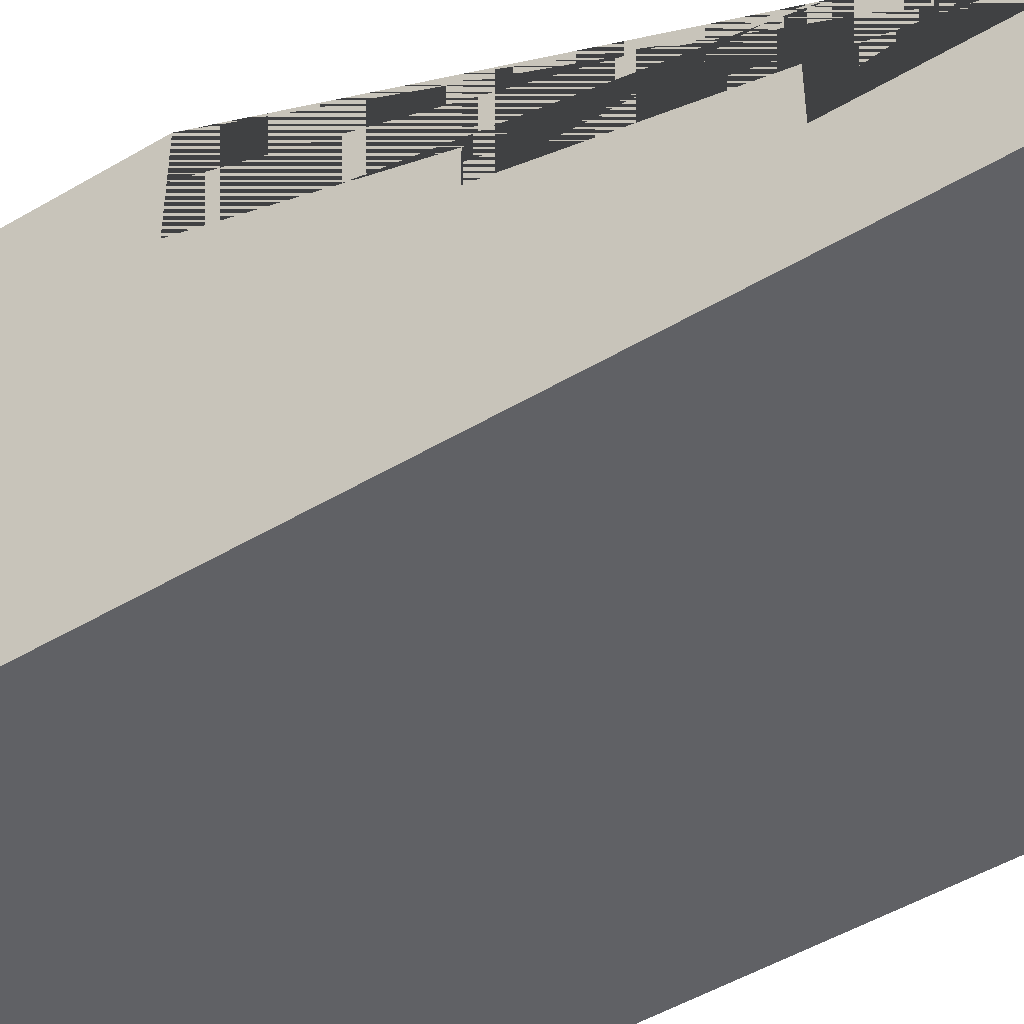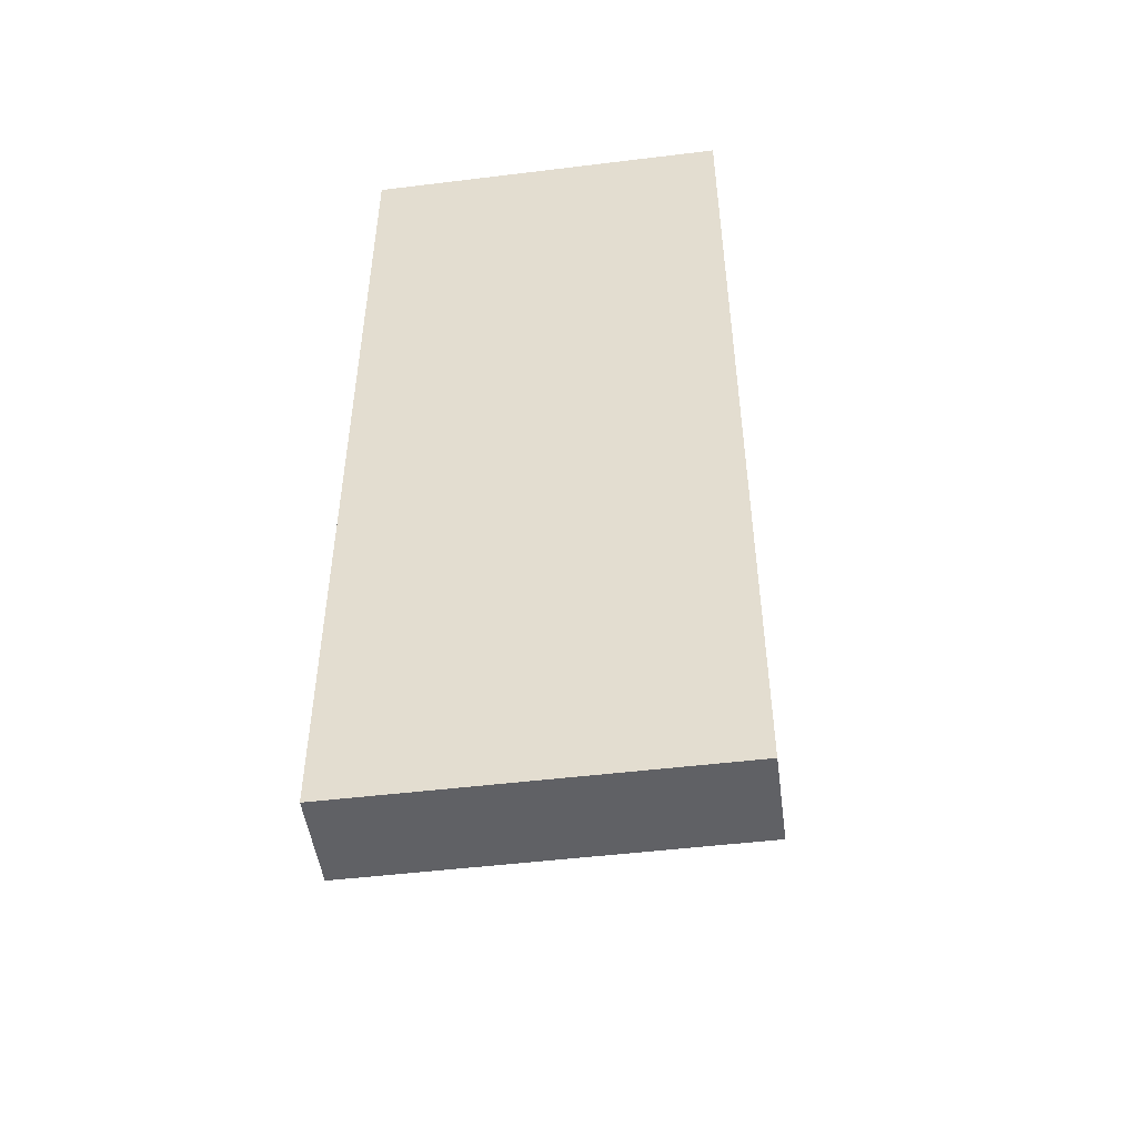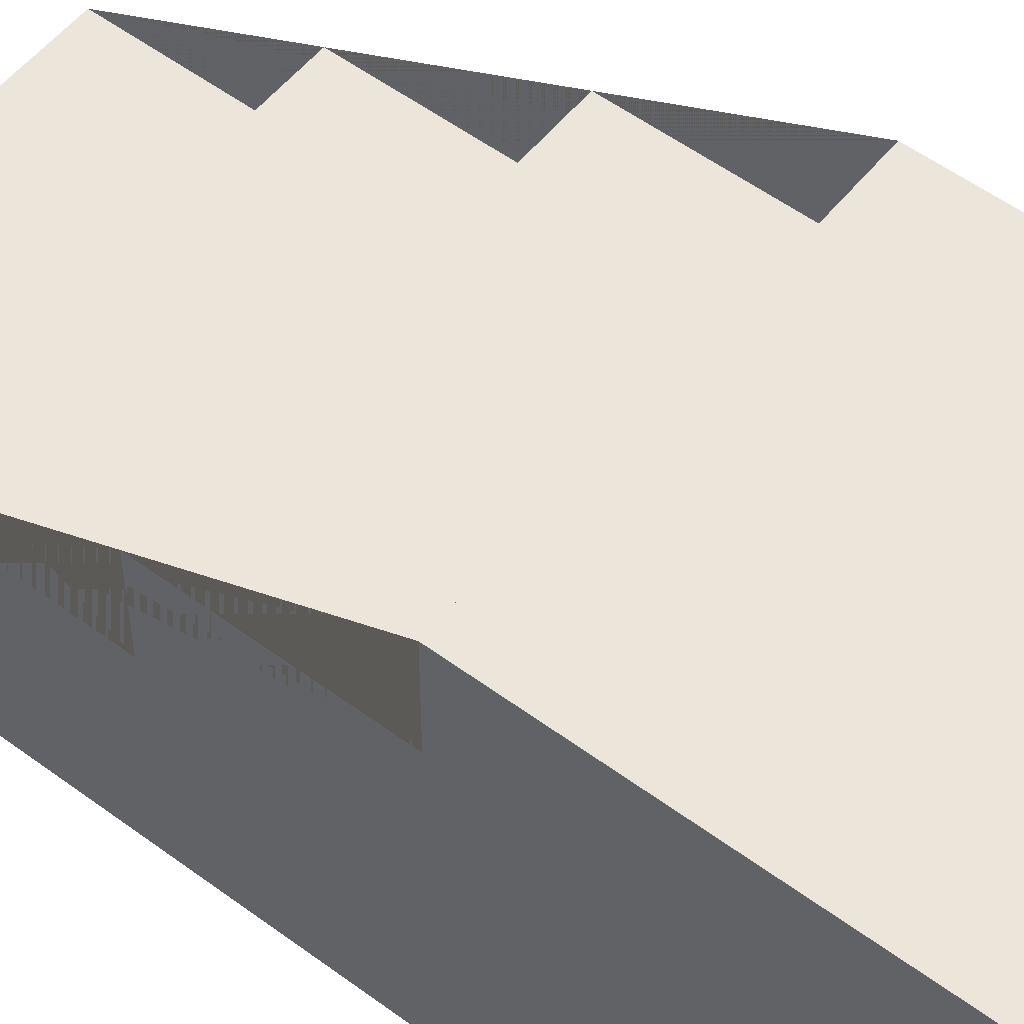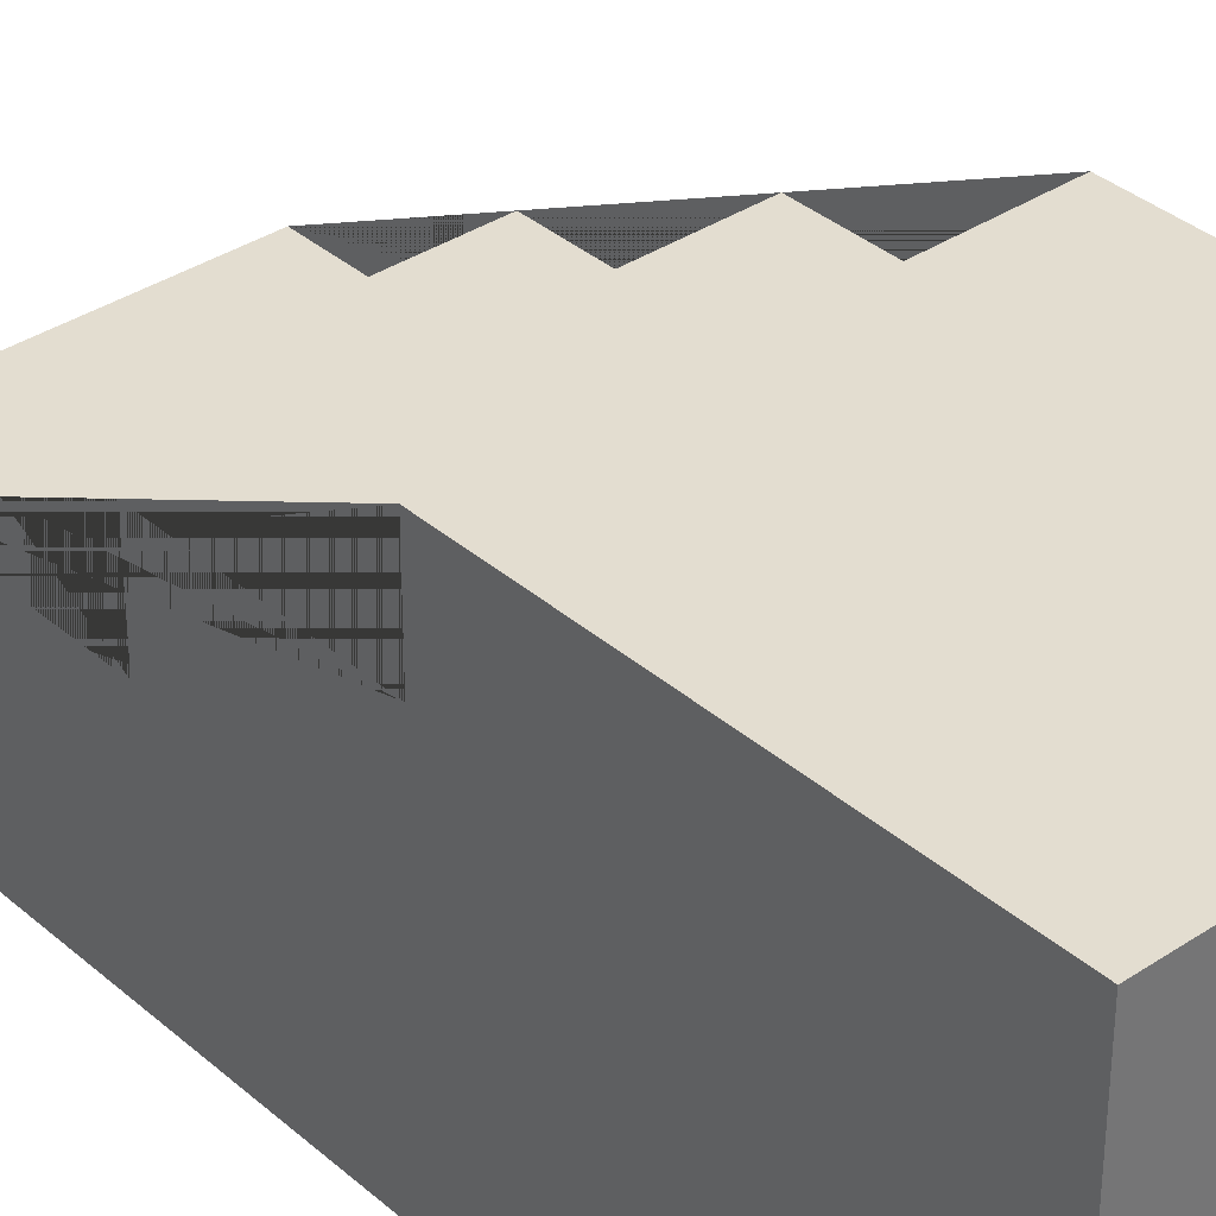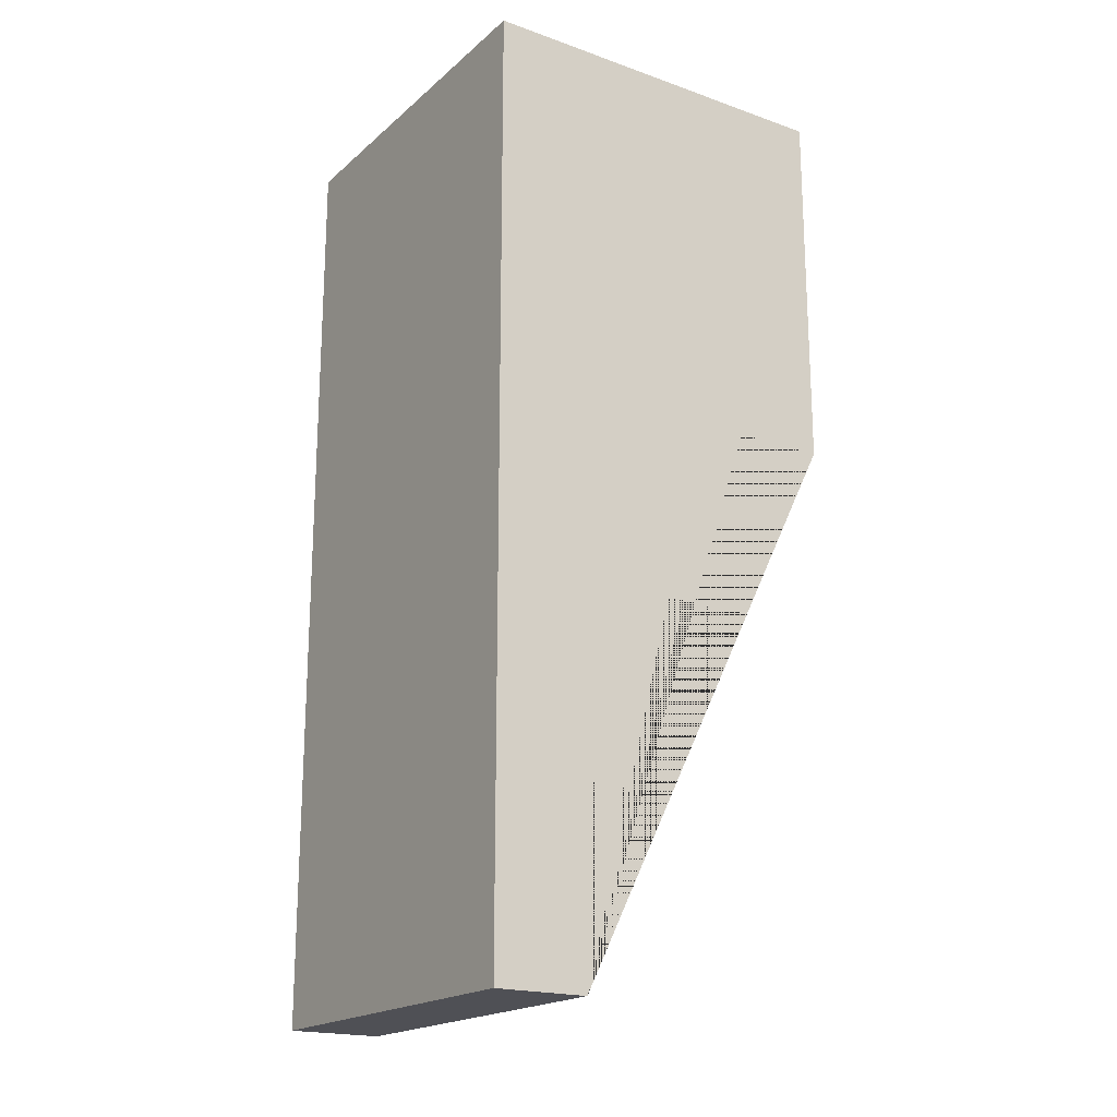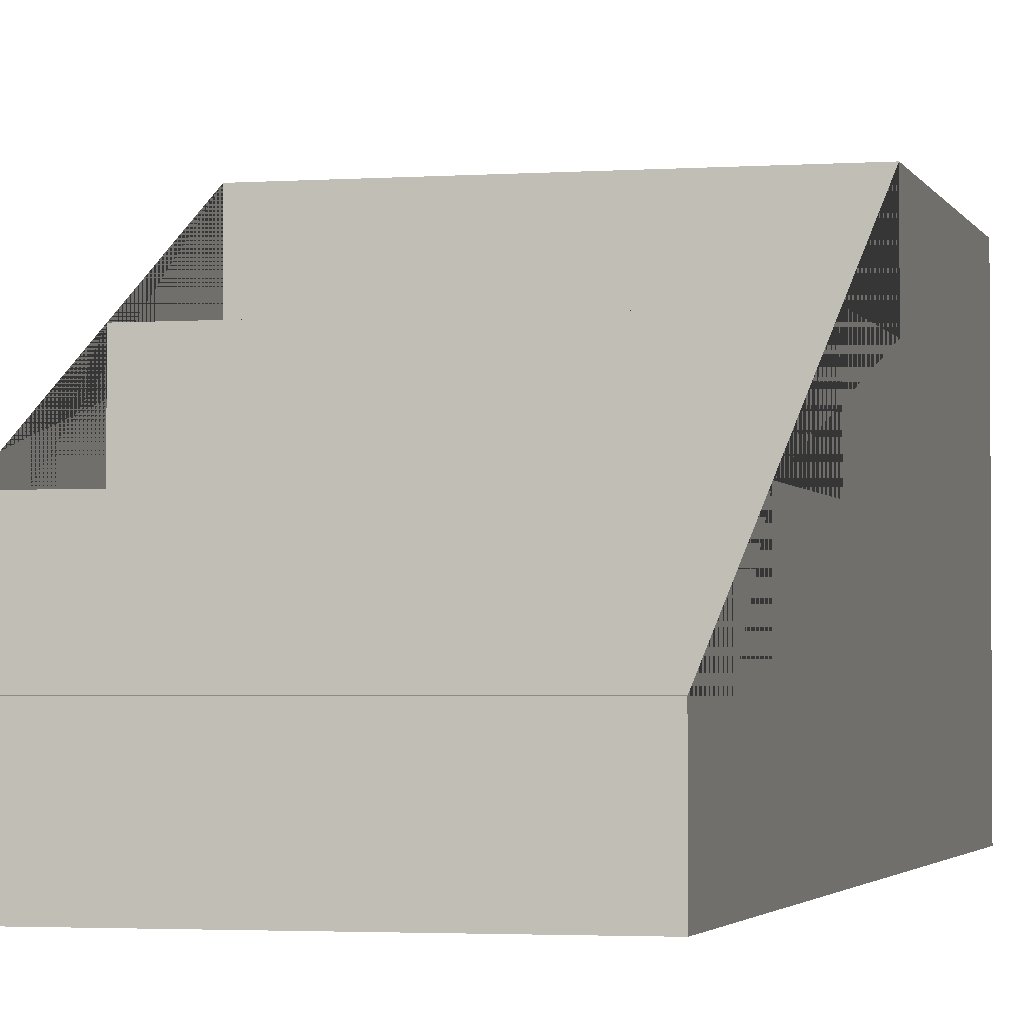
<metadata>
{"format":"obj","ext":"obj","renderer":"f3d","projection":"perspective","resolution":1024,"background":"white","views":[{"elev":-49.1,"azim":123.3,"up":"+Y"},{"elev":-49.3,"azim":7.7,"up":"+Z"},{"elev":54.4,"azim":-51.9,"up":"+Y"},{"elev":35.6,"azim":-41.3,"up":"+Y"},{"elev":-19.4,"azim":56.7,"up":"+Z"},{"elev":-2.5,"azim":-166.0,"up":"+Y"}]}
</metadata>
<code>
o Stairs_resize_Cube
v 1 0 -1.05
v -0.75 -0.4375 -1.05
v -0.75 -0.875 -1.925
v -0.75 -0.4375 -1.925
v -0.75 0 -1.05
v 1 -0.4375 -1.05
v 1 -0.875 -1.925
v 1 -0.4375 -1.925
v 1 0 -0.175
v -0.75 0 -0.175
v 1 0.4375 -0.175
v -0.75 0.4375 -0.175
v 1 0.4375 0.7
v -0.75 0.4375 0.7
v 1 0.875 0.7
v -0.75 0.875 0.7
v 1 0.875 2.45
v -0.75 0.875 2.45
v -0.75 -0.875 2.45
v 1 -0.875 2.45
f 9 10 12 11
f 3 4 8 7
f 6 2 5 1
f 1 5 10 9
f 11 12 14 13
f 8 4 2 6
f 13 14 16 15
f 15 16 18 17
f 3 7 20 19
f 18 19 20 17
f 5 2 4 3 19 18 16 14 12 10
f 8 6 1 9 11 13 15 17 20 7

</code>
